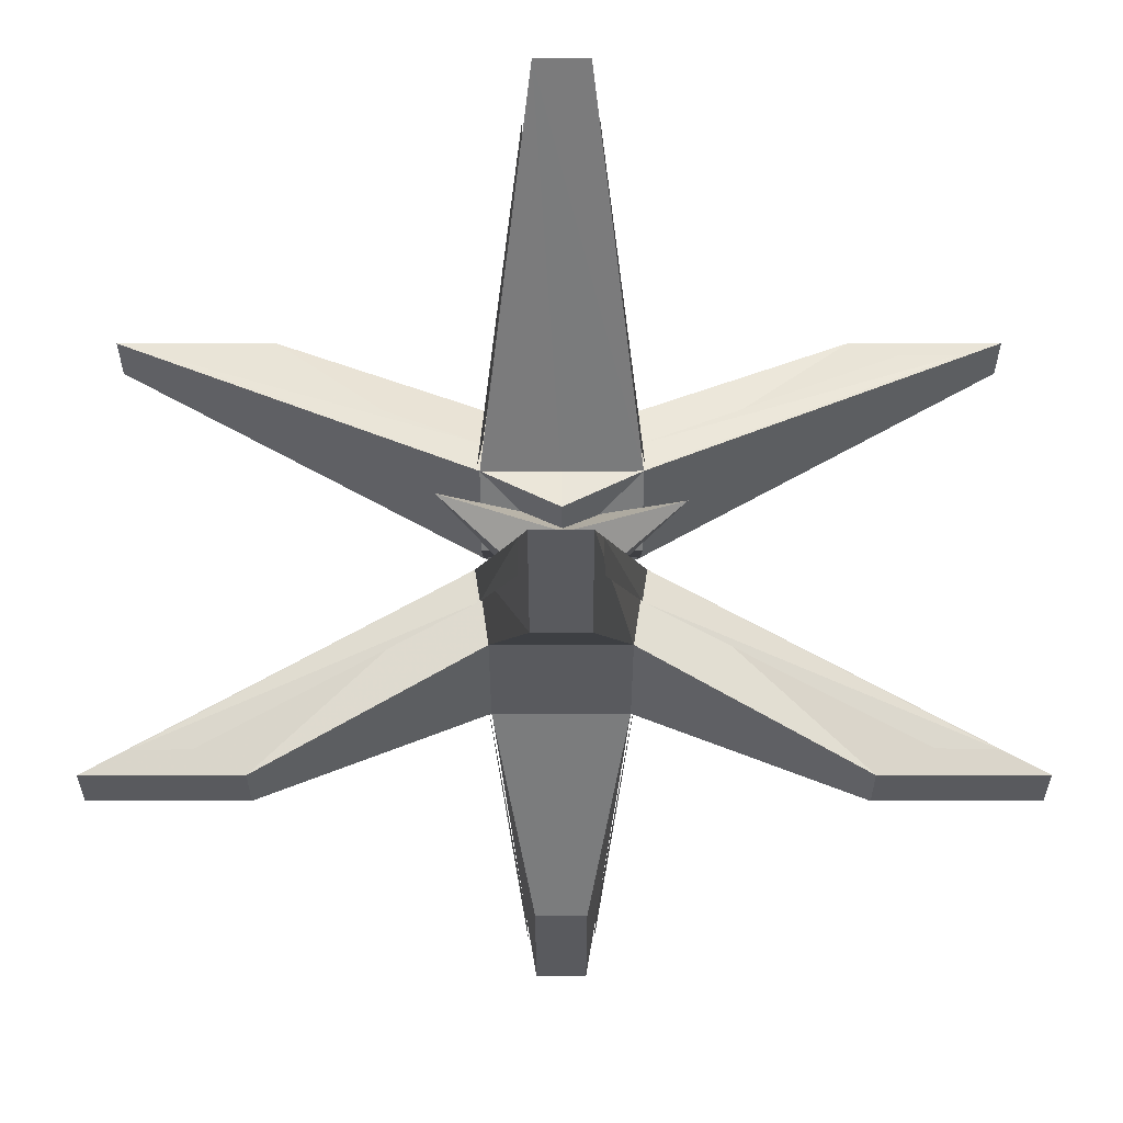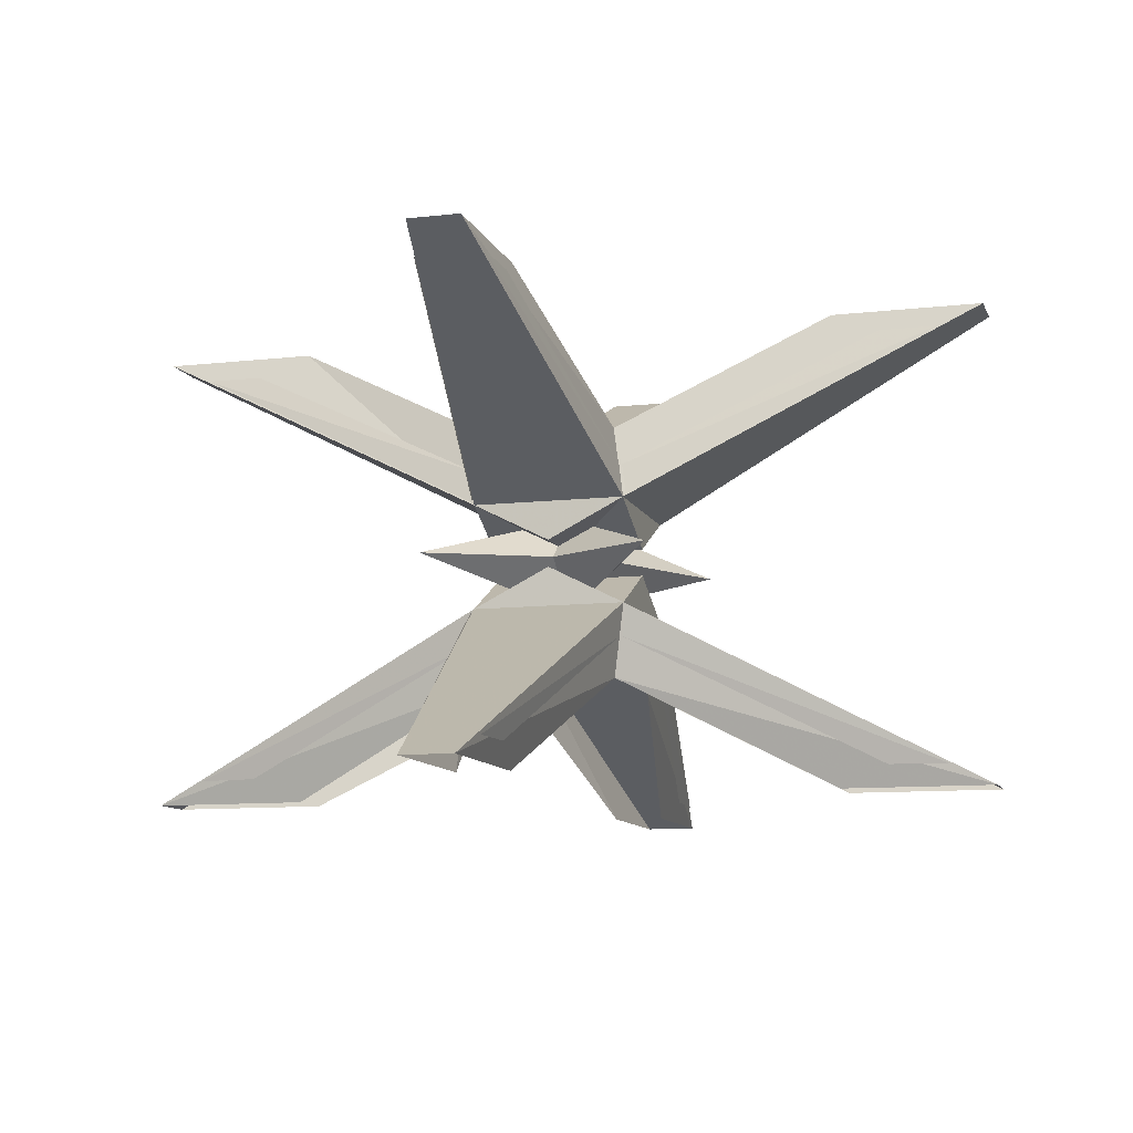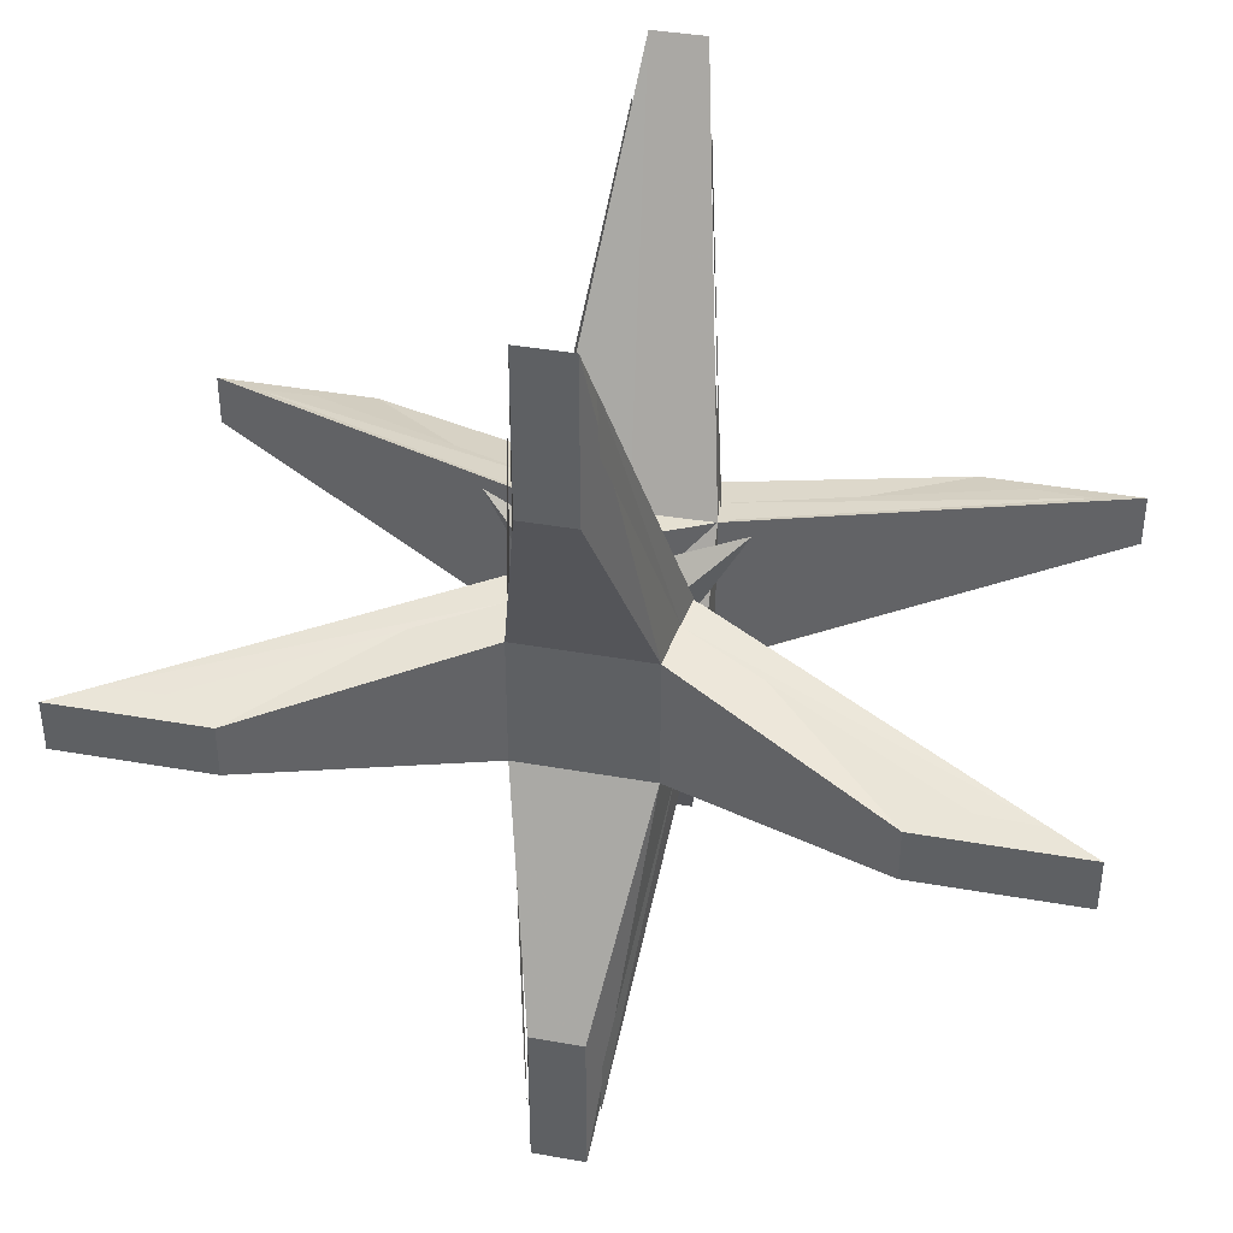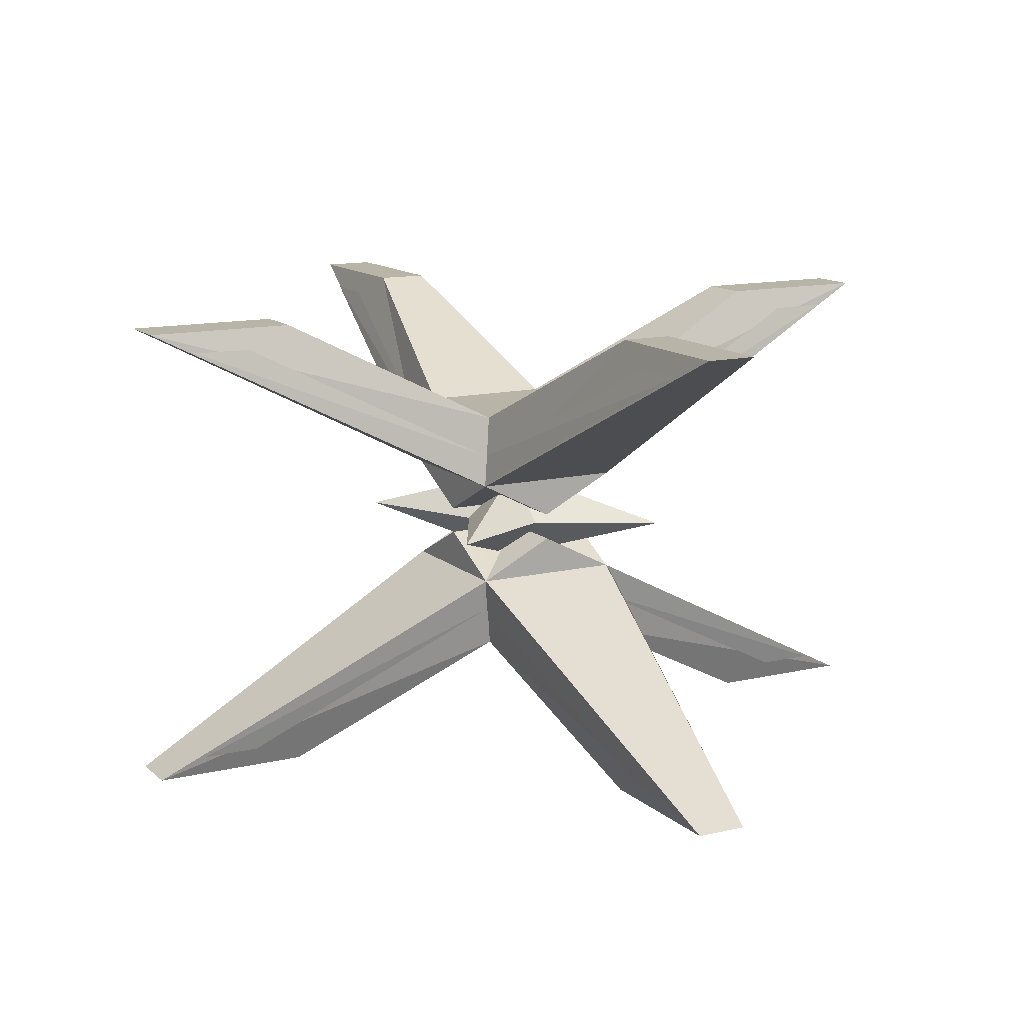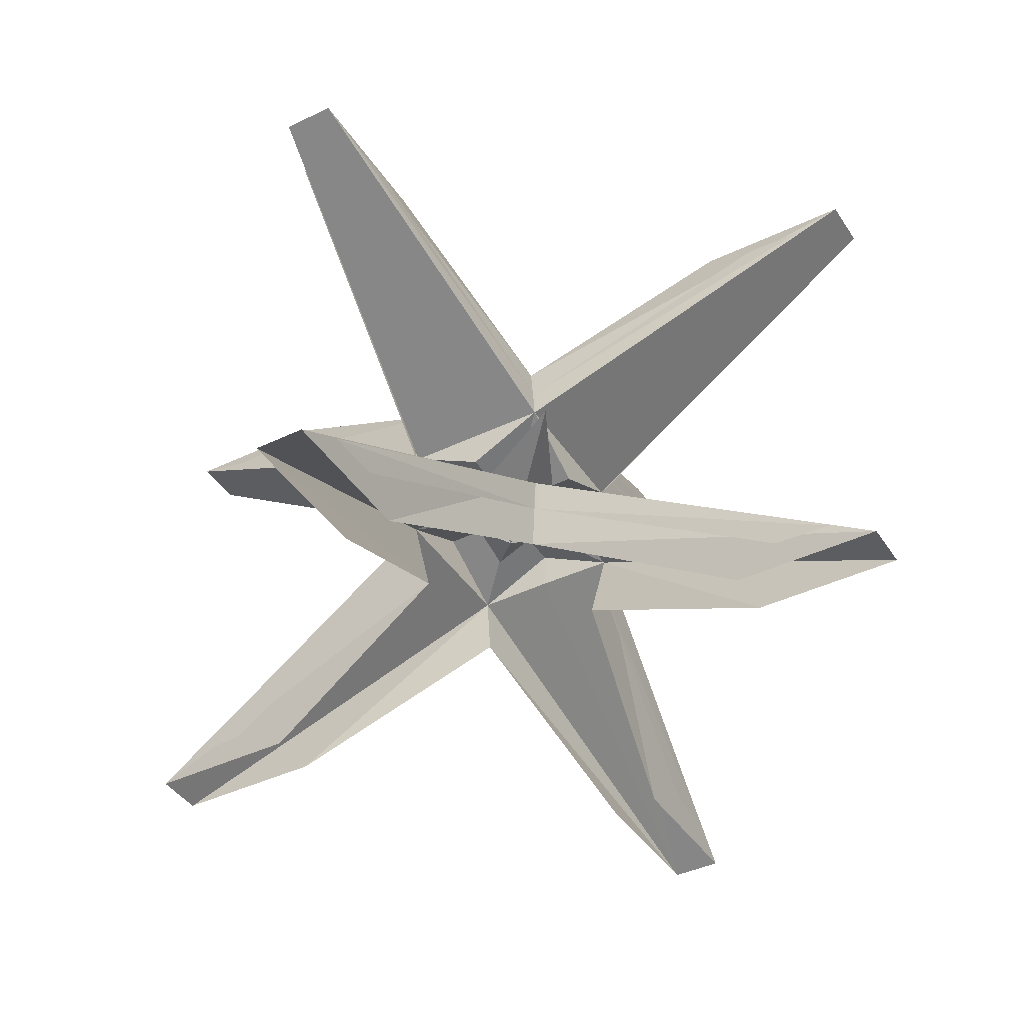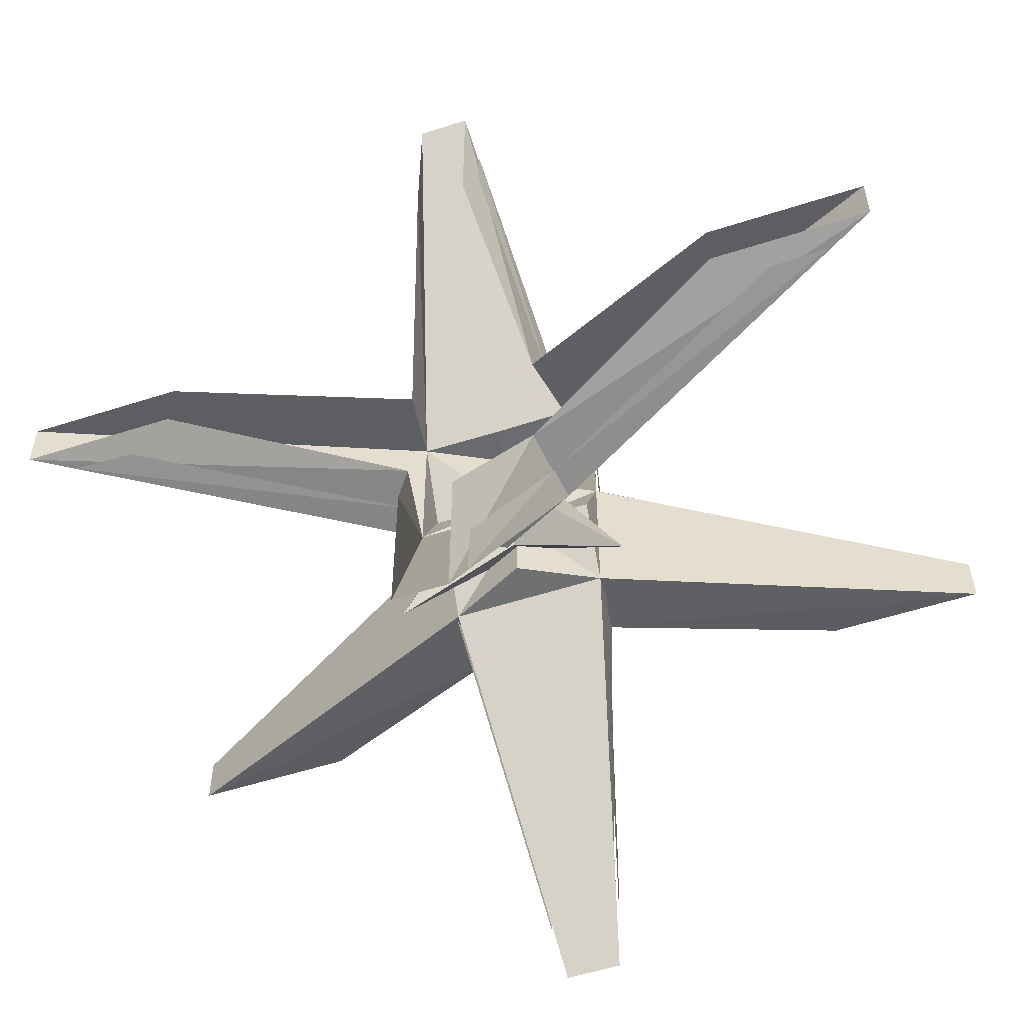
<metadata>
{"format":"obj","ext":"obj","renderer":"f3d","projection":"perspective","resolution":1024,"background":"white","views":[{"elev":58.6,"azim":-180.0,"up":"+Z"},{"elev":-10.3,"azim":106.1,"up":"+Y"},{"elev":39.4,"azim":-167.5,"up":"+Z"},{"elev":13.1,"azim":151.4,"up":"+Y"},{"elev":-41.2,"azim":-149.7,"up":"+Y"},{"elev":-54.8,"azim":18.9,"up":"+Z"}]}
</metadata>
<code>
v 0.1395 -5e-06 -0.1319
v 0.002857 -5e-06 -0.06721
v -0.1386 -5e-06 -0.1468
v -0.06744 -5e-06 -0.00044
v -0.1395 -5e-06 0.1319
v -0.002857 -5e-06 0.06721
v 0.1386 -5e-06 0.1468
v 0.06744 -5e-06 0.00044
v 0 -0.0582 0
v 0 0.05821 0
f 3 2 9
f 4 3 9
f 5 4 9
f 7 6 9
f 8 7 9
f 1 8 9
f 2 3 10
f 3 4 10
f 10 5 6
f 6 7 10
f 7 8 10
f 10 8 1
f 10 1 2
f 10 4 5
f 5 9 6
f 1 9 2
v 0.03094 0.2858 -0.5201
v -0.03094 0.2858 -0.5201
v -0.03094 0.2856 -0.3381
v -0.0921 0.06378 0.09336
v 0.03094 0.2856 -0.3381
v 0.09195 0.06397 0.09336
v 0.03094 0.2855 0.527
v -0.03094 0.2855 0.527
v -0.09213 0.06379 -0.09336
v -0.03094 0.2856 0.3381
v 0.09195 0.06397 -0.09336
v 0.03094 0.2856 0.3381
v -0.07885 0.152 0.07885
v 0.07882 0.152 0.07888
v -0.07888 0.152 -0.07882
v 0.07885 0.1519 -0.07885
v -0.000662 0.06379 0.09211
v 0.5201 0.2858 0.03094
v 0 0.0163 0.09336
v 0.5201 0.2858 -0.03094
v 0 0.0163 -0.09336
v 0.3381 0.2856 -0.03094
v 0.3381 0.2856 0.03094
v -0.527 0.2855 0.03094
v -0.527 0.2855 -0.03094
v -0.3381 0.2856 -0.03094
v -0.3381 0.2856 0.03094
v 0 0.0163 -0.00026
v 0.09201 0.0163 -0.00026
v -0.092 0.0163 -0.00026
f 12 19 25 13
f 13 25 26 15
f 15 26 21 11
f 11 12 13 15
f 20 18 17 22
f 23 20 22 24
f 16 24 22 17
f 18 14 27 16 17
f 23 14 18 20
f 30 21 26 32
f 32 26 24 33
f 33 24 16 28
f 28 30 32 33
f 29 14 38
f 36 35 34 37
f 25 23 24 26
f 21 38 31
f 25 36 37 23
f 14 23 37 34
f 35 19 14 34
f 25 19 35 36
f 38 16 29
f 39 21 16
f 38 19 31
f 38 21 39
f 16 38 39
f 40 14 19
f 19 38 40
f 38 14 40
f 27 14 29 16
f 21 31 19
f 28 16 21 30
f 11 21 19 12
v -0.03165 -0.286 -0.5201
v 0.03023 -0.286 -0.5201
v 0.03023 -0.2857 -0.3381
v 0.09139 -0.06391 0.09336
v -0.03165 -0.2857 -0.3381
v -0.09266 -0.06409 0.09336
v -0.03165 -0.2856 0.527
v 0.03023 -0.2856 0.527
v 0.09142 -0.06392 -0.09336
v 0.03023 -0.2857 0.3381
v -0.09266 -0.06409 -0.09336
v -0.03165 -0.2857 0.3381
v 0.07814 -0.1522 0.07885
v -0.07953 -0.1521 0.07888
v 0.07817 -0.1521 -0.07882
v -0.07956 -0.152 -0.07885
v -4.9e-05 -0.06391 0.09211
v -0.5208 -0.286 0.03094
v -0.00071 -0.01643 0.09336
v -0.5208 -0.286 -0.03094
v -0.00071 -0.01643 -0.09336
v -0.3388 -0.2857 -0.03094
v -0.3388 -0.2857 0.03094
v 0.5262 -0.2856 0.03094
v 0.5262 -0.2856 -0.03094
v 0.3374 -0.2857 -0.03094
v 0.3374 -0.2857 0.03094
v -0.00071 -0.01643 -0.00026
v -0.09272 -0.01643 -0.00026
v 0.09129 -0.01643 -0.00026
f 42 49 55 43
f 45 56 51 41
f 46 54 52 47
f 48 44 57 46 47
f 53 44 48 50
f 60 51 56 62
f 63 54 46 58
f 59 44 68
f 51 68 61
f 44 53 67 64
f 65 49 44 64
f 55 49 65 66
f 68 46 59
f 69 51 46
f 68 49 61
f 68 51 69
f 46 68 69
f 70 44 49
f 49 68 70
f 68 44 70
f 57 44 59 46
f 51 61 49
f 58 46 51 60
f 41 51 49 42
v 0.09139 0.1045 0.08847
v 0.09755 0.06778 0.09432
v 0.3963 0.26 0.04231
v 0.4667 0.2608 0.0405
v 0.09139 0.1045 -0.08847
v 0.09755 0.06778 -0.09432
v 0.3963 0.26 -0.04231
v 0.4667 0.2608 -0.0405
v -0.09139 0.1045 -0.08847
v -0.09755 0.06778 -0.09432
v -0.4013 0.2589 -0.04231
v -0.4718 0.2597 -0.0405
v -0.09139 0.1045 0.08847
v -0.09755 0.06778 0.09432
v -0.4013 0.2589 0.04231
v -0.4718 0.2597 0.0405
v -0.08847 0.1045 0.09139
v -0.09432 0.06778 0.09755
v -0.04231 0.2581 0.4003
v -0.0405 0.2589 0.4707
v 0.08847 0.1045 0.09139
v 0.09432 0.06778 0.09755
v 0.04231 0.2581 0.4003
v 0.0405 0.2589 0.4707
v 0.08847 0.1045 -0.09139
v 0.09432 0.06778 -0.09755
v 0.04231 0.2592 -0.3963
v 0.0405 0.26 -0.4667
v -0.08847 0.1045 -0.09139
v -0.09432 0.06778 -0.09755
v -0.04231 0.2592 -0.3963
v -0.0405 0.26 -0.4667
f 71 73 74 72
f 75 76 78 77
f 79 81 82 80
f 83 84 86 85
f 87 89 90 88
f 91 92 94 93
f 95 97 98 96
f 99 100 102 101
v 0.09139 -0.1045 0.08847
v 0.09755 -0.06778 0.09432
v 0.4004 -0.26 0.04231
v 0.4709 -0.2608 0.0405
v 0.09139 -0.1045 -0.08847
v 0.09755 -0.06778 -0.09432
v 0.4004 -0.26 -0.04231
v 0.4709 -0.2608 -0.0405
v -0.09139 -0.1045 -0.08847
v -0.09755 -0.06778 -0.09432
v -0.3963 -0.26 -0.04231
v -0.4667 -0.2608 -0.0405
v -0.09139 -0.1045 0.08847
v -0.09755 -0.06778 0.09432
v -0.3963 -0.26 0.04231
v -0.4667 -0.2608 0.0405
v -0.08847 -0.1045 0.09139
v -0.09432 -0.06778 0.09755
v -0.04231 -0.2565 0.3963
v -0.0405 -0.2573 0.4667
v 0.08847 -0.1045 0.09139
v 0.09432 -0.06778 0.09755
v 0.04231 -0.2565 0.3963
v 0.0405 -0.2573 0.4667
v 0.08847 -0.1045 -0.09139
v 0.09432 -0.06778 -0.09755
v 0.04231 -0.26 -0.3963
v 0.0405 -0.2608 -0.4667
v -0.08847 -0.1045 -0.09139
v -0.09432 -0.06778 -0.09755
v -0.04231 -0.26 -0.3963
v -0.0405 -0.2608 -0.4667
f 103 105 106 104
f 107 108 110 109
f 111 113 114 112
f 115 116 118 117
f 119 121 122 120
f 123 124 126 125
f 127 129 130 128
f 131 132 134 133

</code>
